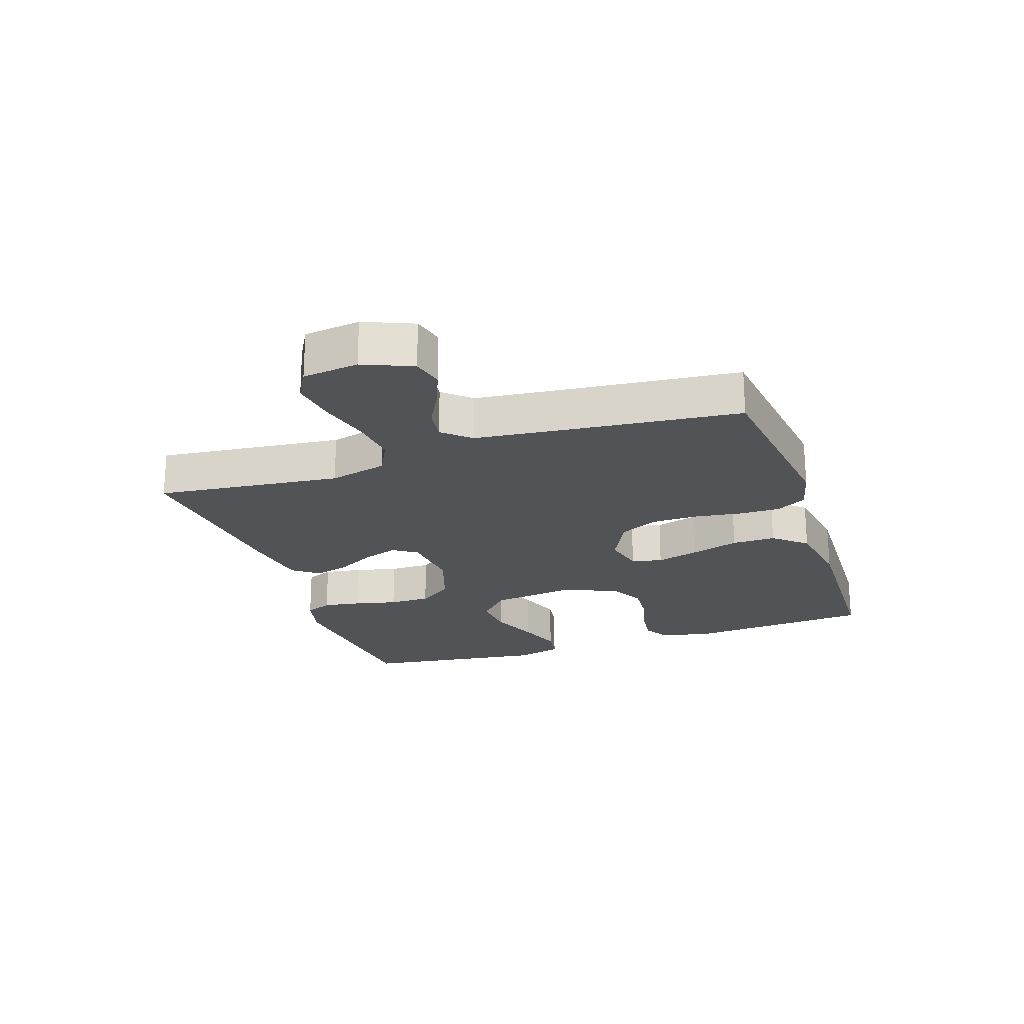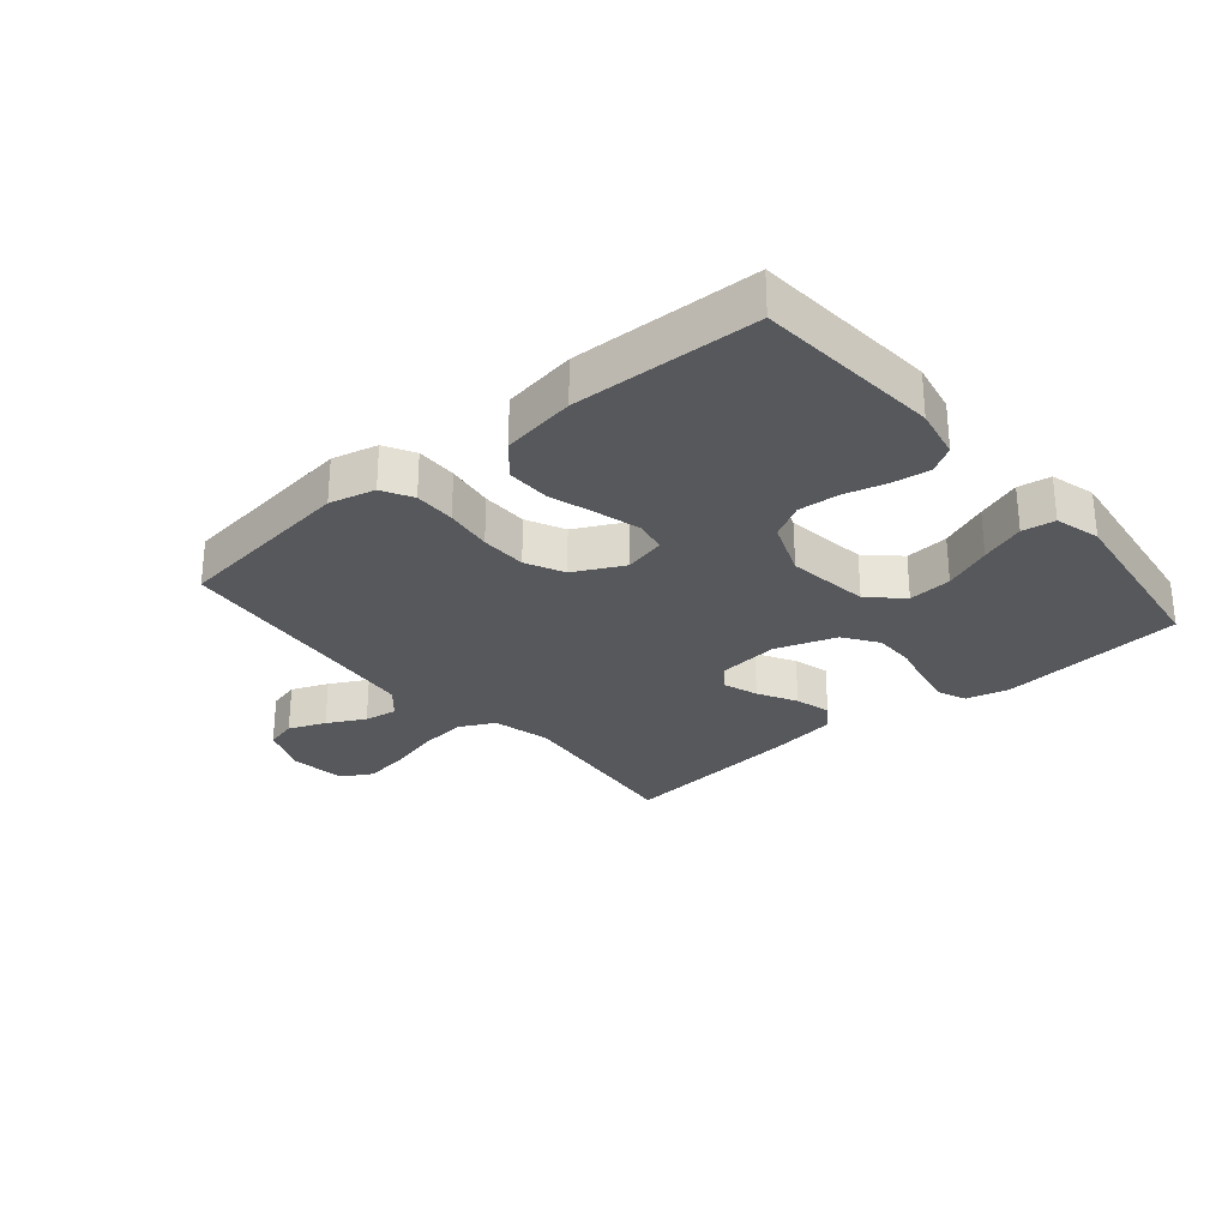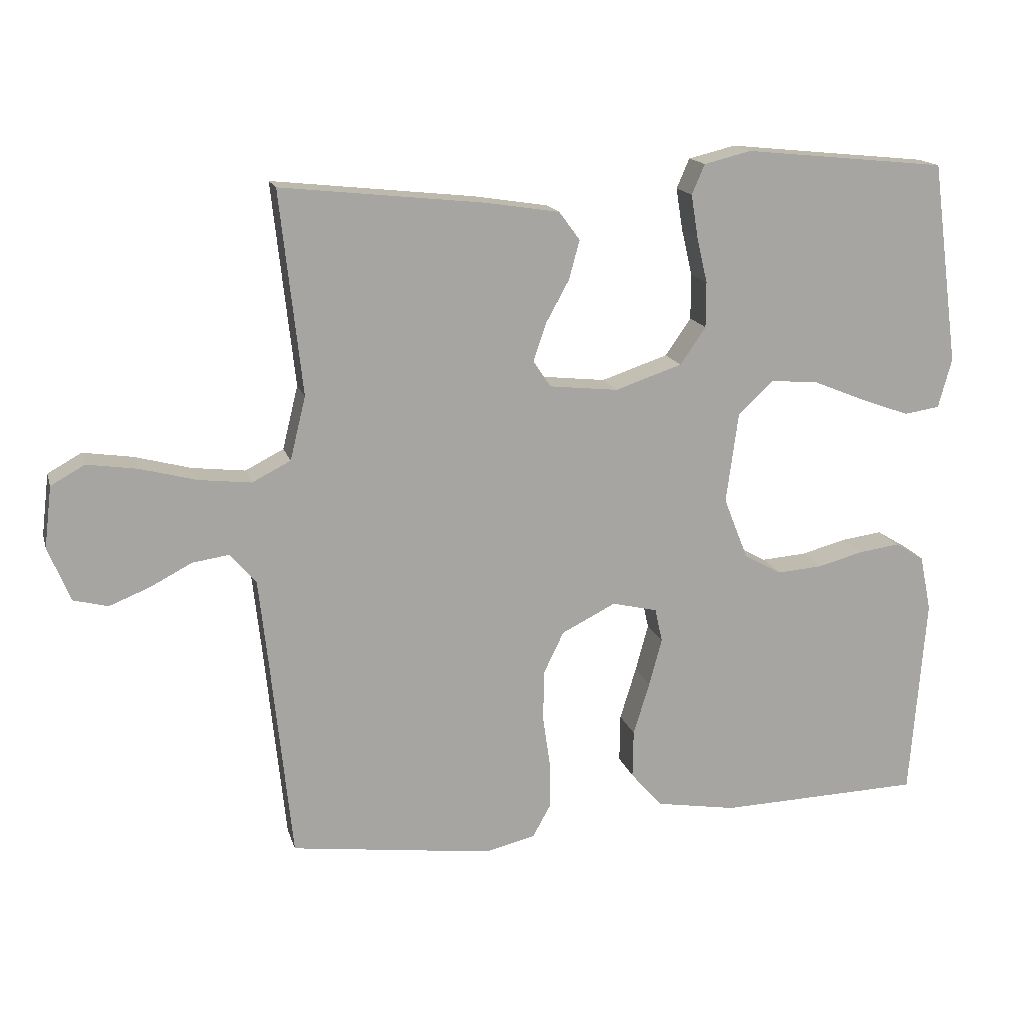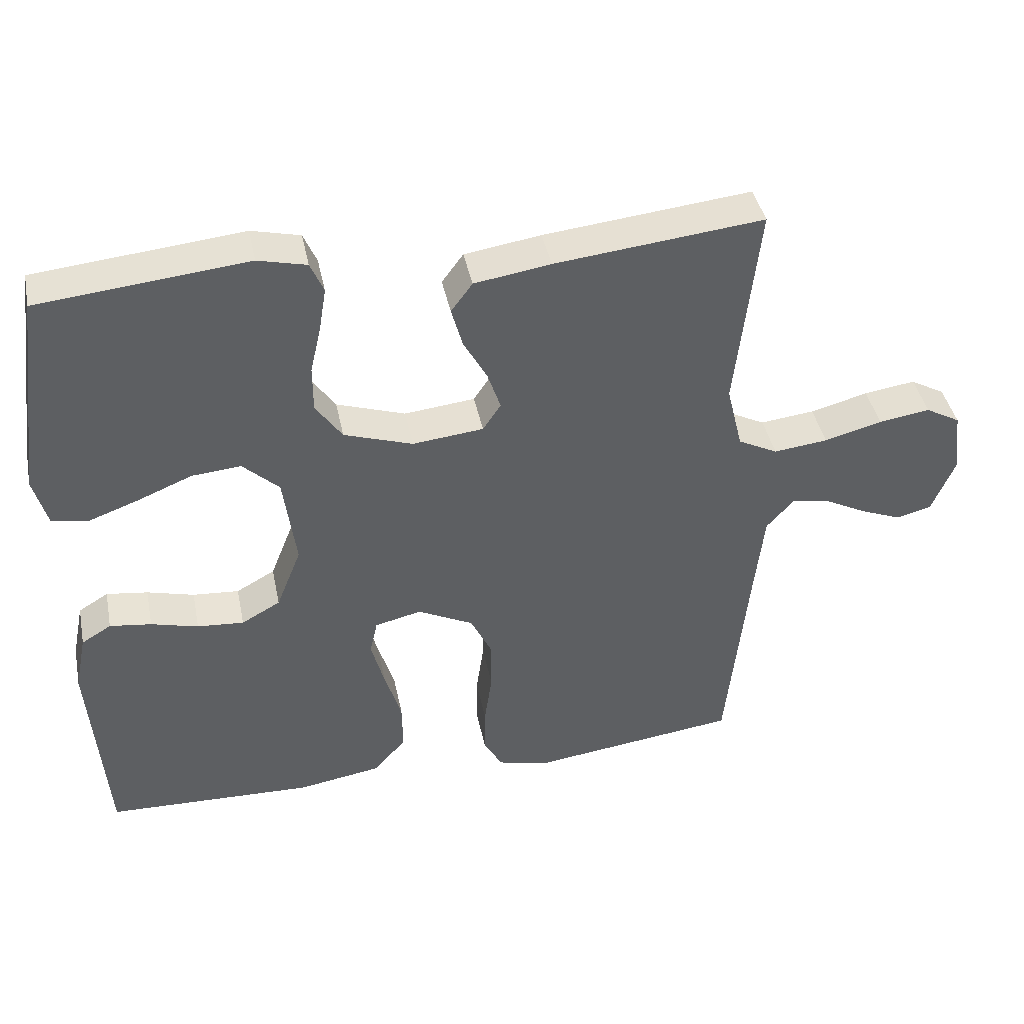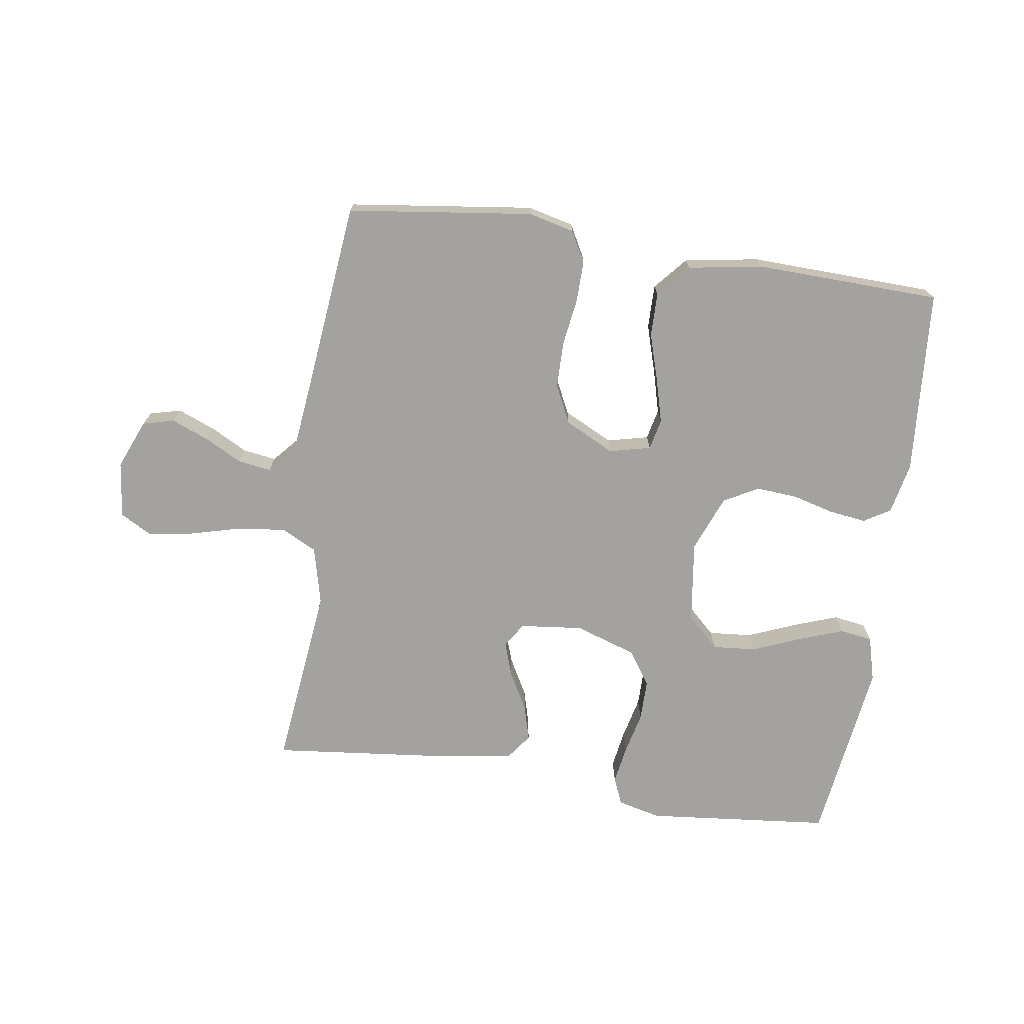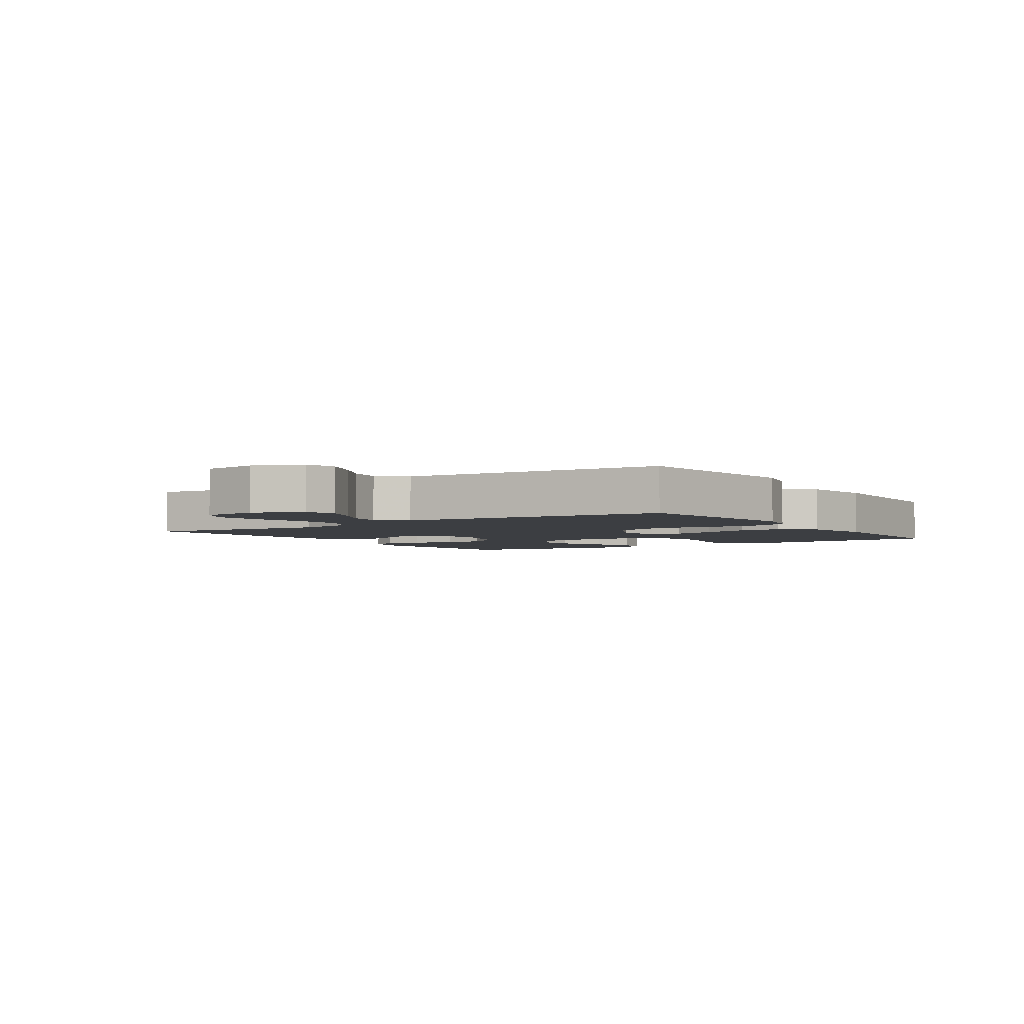
<metadata>
{"format":"obj","ext":"obj","renderer":"f3d","projection":"perspective","resolution":1024,"background":"white","views":[{"elev":-22.2,"azim":108.6,"up":"+Y"},{"elev":-28.2,"azim":-139.9,"up":"+Y"},{"elev":15.8,"azim":165.6,"up":"+Z"},{"elev":41.6,"azim":-11.5,"up":"+Z"},{"elev":-72.4,"azim":171.5,"up":"+Y"},{"elev":-3.4,"azim":123.7,"up":"+Y"}]}
</metadata>
<code>
v 0.5 0.07 0.5
v 0.467 0.07 0.2
v 0.49 0.07 0.106
v 0.547 0.07 0.077
v 0.625 0.07 0.086
v 0.708 0.07 0.108
v 0.782 0.07 0.119
v 0.832 0.07 0.091
v 0.843 0.07 0
v 0.81 0.07 -0.08
v 0.759 0.07 -0.093
v 0.699 0.07 -0.069
v 0.638 0.07 -0.037
v 0.584 0.07 -0.029
v 0.545 0.07 -0.073
v 0.531 0.07 -0.2
v 0.5 0.07 -0.5
v 0.2 0.07 -0.539
v 0.126 0.07 -0.521
v 0.099 0.07 -0.472
v 0.1 0.07 -0.405
v 0.111 0.07 -0.328
v 0.11 0.07 -0.253
v 0.08 0.07 -0.191
v 0 0.07 -0.151
v -0.067 0.07 -0.167
v -0.078 0.07 -0.217
v -0.059 0.07 -0.287
v -0.035 0.07 -0.365
v -0.034 0.07 -0.436
v -0.08 0.07 -0.489
v -0.2 0.07 -0.509
v -0.5 0.07 -0.5
v -0.523 0.07 -0.2
v -0.506 0.07 -0.117
v -0.463 0.07 -0.091
v -0.403 0.07 -0.099
v -0.335 0.07 -0.117
v -0.268 0.07 -0.122
v -0.212 0.07 -0.091
v -0.176 0.07 0
v -0.194 0.07 0.134
v -0.246 0.07 0.183
v -0.317 0.07 0.177
v -0.395 0.07 0.145
v -0.467 0.07 0.119
v -0.52 0.07 0.127
v -0.54 0.07 0.2
v -0.5 0.07 0.5
v -0.2 0.07 0.53
v -0.13 0.07 0.513
v -0.111 0.07 0.469
v -0.121 0.07 0.407
v -0.137 0.07 0.338
v -0.137 0.07 0.271
v -0.099 0.07 0.216
v 0 0.07 0.183
v 0.102 0.07 0.194
v 0.128 0.07 0.233
v 0.109 0.07 0.289
v 0.075 0.07 0.351
v 0.059 0.07 0.409
v 0.09 0.07 0.451
v 0.2 0.07 0.468
v 0.5 0 0.5
v 0.467 0 0.2
v 0.49 0 0.106
v 0.547 0 0.077
v 0.625 0 0.086
v 0.708 0 0.108
v 0.782 0 0.119
v 0.832 0 0.091
v 0.843 0 0
v 0.81 0 -0.08
v 0.759 0 -0.093
v 0.699 0 -0.069
v 0.638 0 -0.037
v 0.584 0 -0.029
v 0.545 0 -0.073
v 0.531 0 -0.2
v 0.5 0 -0.5
v 0.2 0 -0.539
v 0.126 0 -0.521
v 0.099 0 -0.472
v 0.1 0 -0.405
v 0.111 0 -0.328
v 0.11 0 -0.253
v 0.08 0 -0.191
v 0 0 -0.151
v -0.067 0 -0.167
v -0.078 0 -0.217
v -0.059 0 -0.287
v -0.035 0 -0.365
v -0.034 0 -0.436
v -0.08 0 -0.489
v -0.2 0 -0.509
v -0.5 0 -0.5
v -0.523 0 -0.2
v -0.506 0 -0.117
v -0.463 0 -0.091
v -0.403 0 -0.099
v -0.335 0 -0.117
v -0.268 0 -0.122
v -0.212 0 -0.091
v -0.176 0 0
v -0.194 0 0.134
v -0.246 0 0.183
v -0.317 0 0.177
v -0.395 0 0.145
v -0.467 0 0.119
v -0.52 0 0.127
v -0.54 0 0.2
v -0.5 0 0.5
v -0.2 0 0.53
v -0.13 0 0.513
v -0.111 0 0.469
v -0.121 0 0.407
v -0.137 0 0.338
v -0.137 0 0.271
v -0.099 0 0.216
v 0 0 0.183
v 0.102 0 0.194
v 0.128 0 0.233
v 0.109 0 0.289
v 0.075 0 0.351
v 0.059 0 0.409
v 0.09 0 0.451
v 0.2 0 0.468
f 63 64 1 2
f 60 61 62 63
f 59 60 63 2
f 58 59 2 3
f 57 58 3 4
f 51 52 53 54
f 49 50 51 54
f 49 54 55
f 48 49 55 56
f 44 45 46 47
f 44 47 48
f 43 44 48 56
f 35 36 37 38
f 35 38 39
f 34 35 39
f 33 34 39
f 32 33 39 40
f 28 29 30 31
f 27 28 31 32
f 26 27 32 40
f 19 20 21 22
f 19 22 23
f 16 17 18 19
f 15 16 19 23
f 14 15 23 24
f 10 11 12 13
f 8 9 10 13
f 8 13 14
f 5 6 7 8
f 4 5 8 14
f 57 4 14 24
f 42 43 56 57
f 41 42 57 24
f 25 26 40 41
f 24 25 41
f 66 65 128 127
f 127 126 125 124
f 66 127 124 123
f 67 66 123 122
f 68 67 122 121
f 118 117 116 115
f 118 115 114 113
f 119 118 113
f 120 119 113 112
f 111 110 109 108
f 112 111 108
f 120 112 108 107
f 102 101 100 99
f 103 102 99
f 103 99 98
f 103 98 97
f 104 103 97 96
f 95 94 93 92
f 96 95 92 91
f 104 96 91 90
f 86 85 84 83
f 87 86 83
f 83 82 81 80
f 87 83 80 79
f 88 87 79 78
f 77 76 75 74
f 77 74 73 72
f 78 77 72
f 72 71 70 69
f 78 72 69 68
f 88 78 68 121
f 121 120 107 106
f 88 121 106 105
f 105 104 90 89
f 105 89 88
f 1 65 66 2
f 2 66 67 3
f 3 67 68 4
f 4 68 69 5
f 5 69 70 6
f 6 70 71 7
f 7 71 72 8
f 8 72 73 9
f 9 73 74 10
f 10 74 75 11
f 11 75 76 12
f 12 76 77 13
f 13 77 78 14
f 14 78 79 15
f 15 79 80 16
f 16 80 81 17
f 17 81 82 18
f 18 82 83 19
f 19 83 84 20
f 20 84 85 21
f 21 85 86 22
f 22 86 87 23
f 23 87 88 24
f 24 88 89 25
f 25 89 90 26
f 26 90 91 27
f 27 91 92 28
f 28 92 93 29
f 29 93 94 30
f 30 94 95 31
f 31 95 96 32
f 32 96 97 33
f 33 97 98 34
f 34 98 99 35
f 35 99 100 36
f 36 100 101 37
f 37 101 102 38
f 38 102 103 39
f 39 103 104 40
f 40 104 105 41
f 41 105 106 42
f 42 106 107 43
f 43 107 108 44
f 44 108 109 45
f 45 109 110 46
f 46 110 111 47
f 47 111 112 48
f 48 112 113 49
f 49 113 114 50
f 50 114 115 51
f 51 115 116 52
f 52 116 117 53
f 53 117 118 54
f 54 118 119 55
f 55 119 120 56
f 56 120 121 57
f 57 121 122 58
f 58 122 123 59
f 59 123 124 60
f 60 124 125 61
f 61 125 126 62
f 62 126 127 63
f 63 127 128 64
f 64 128 65 1

</code>
